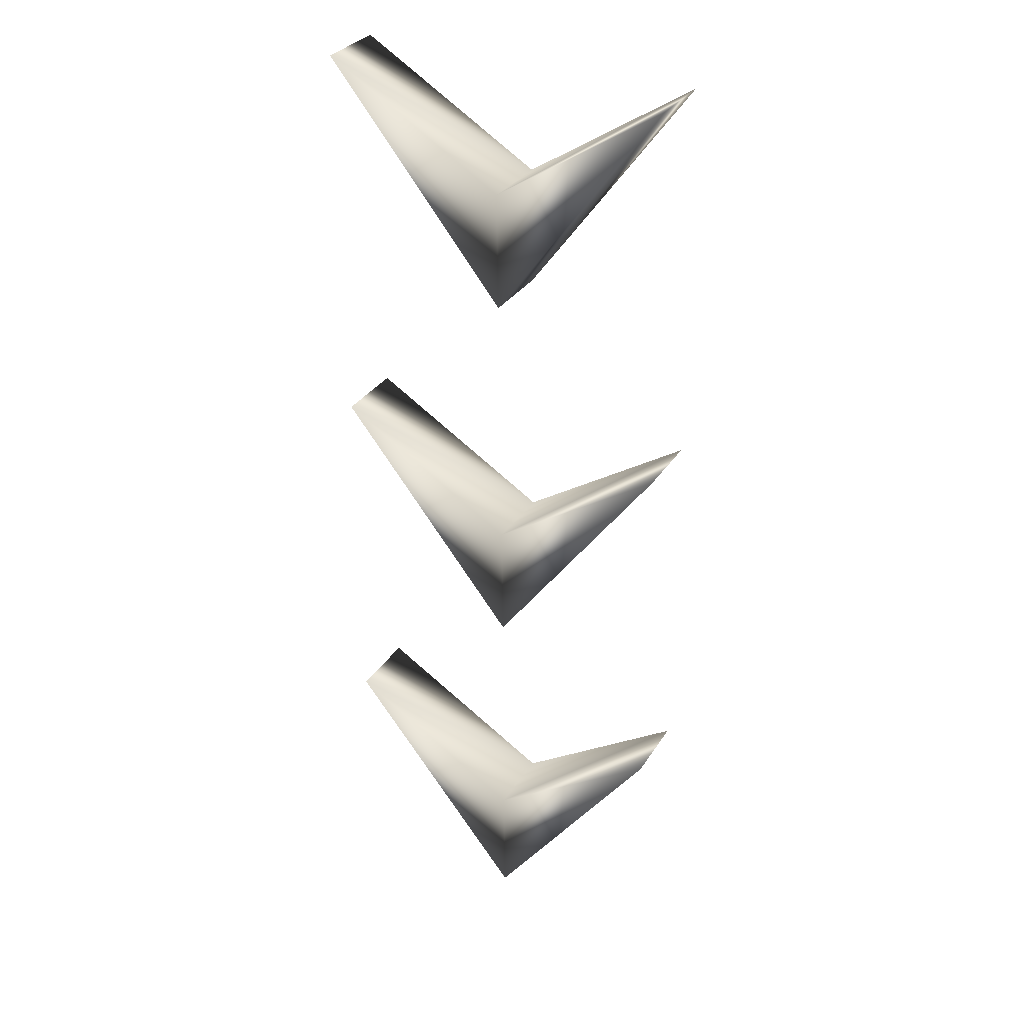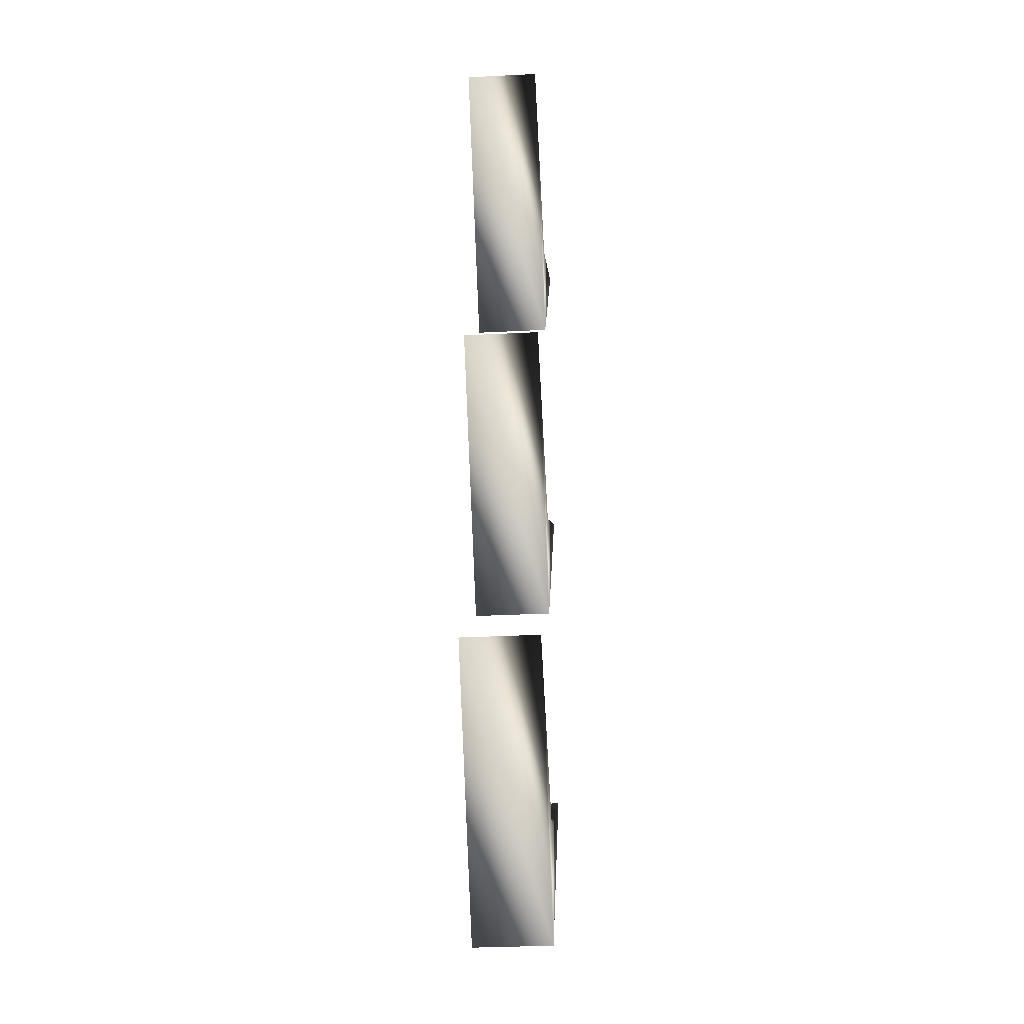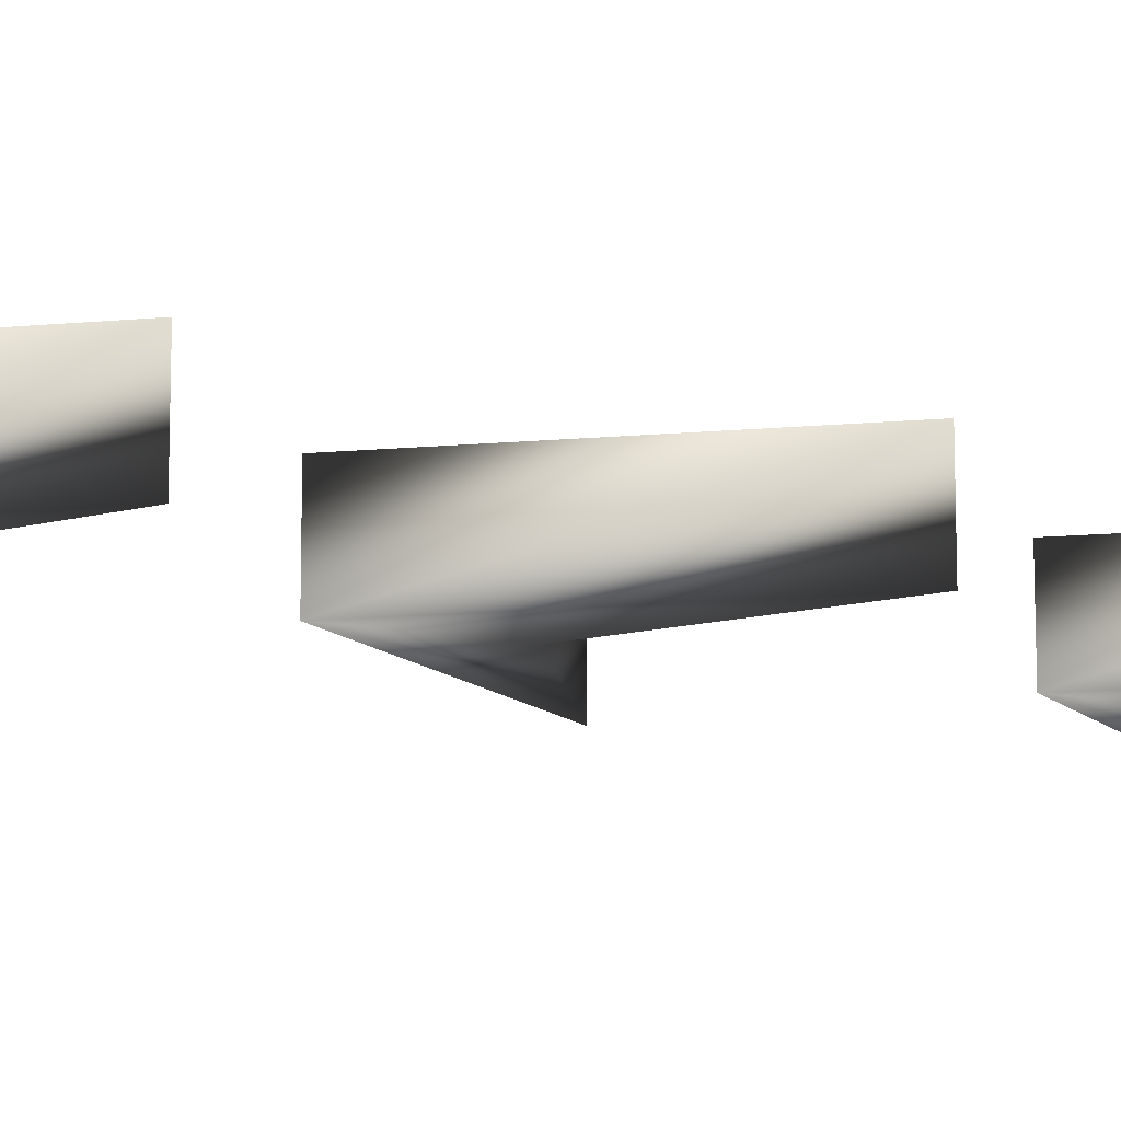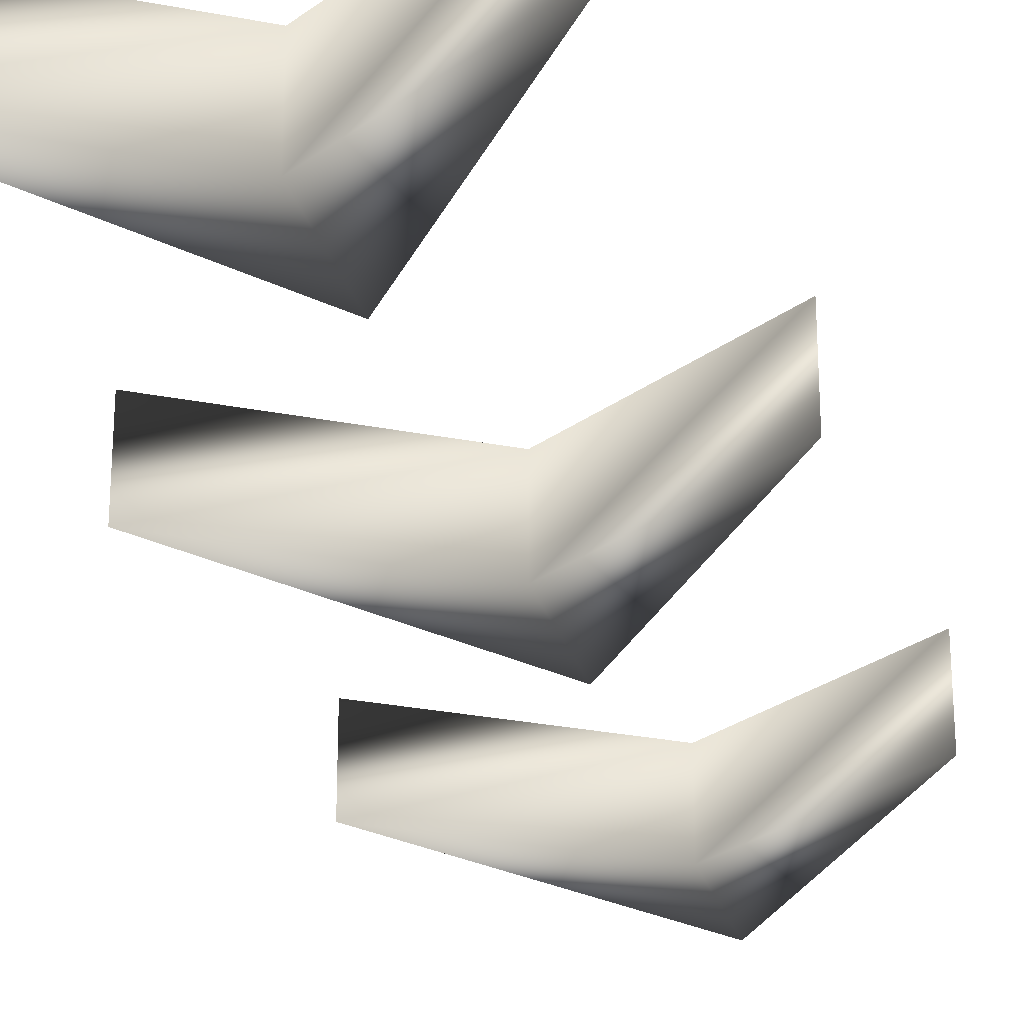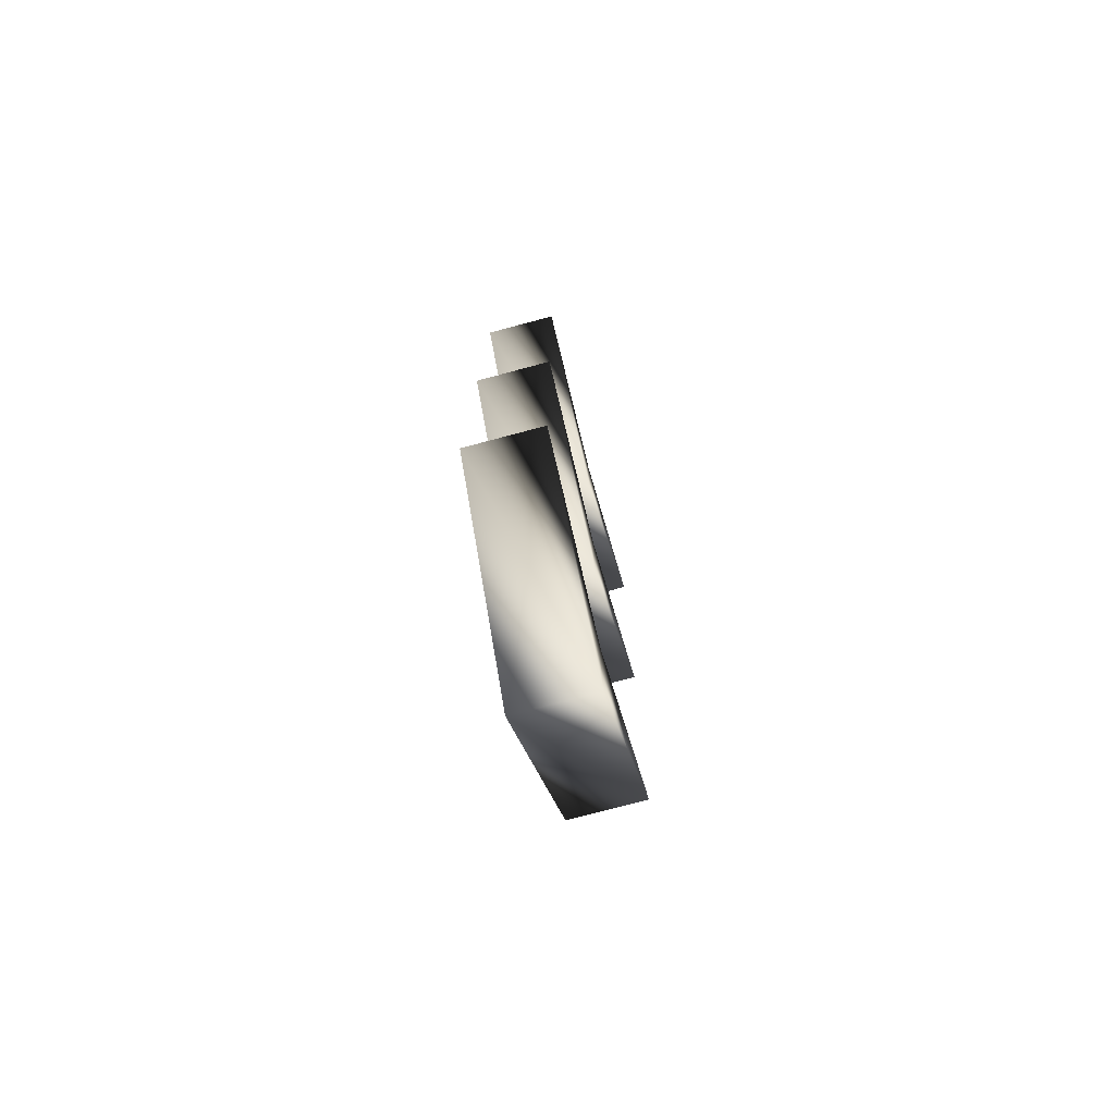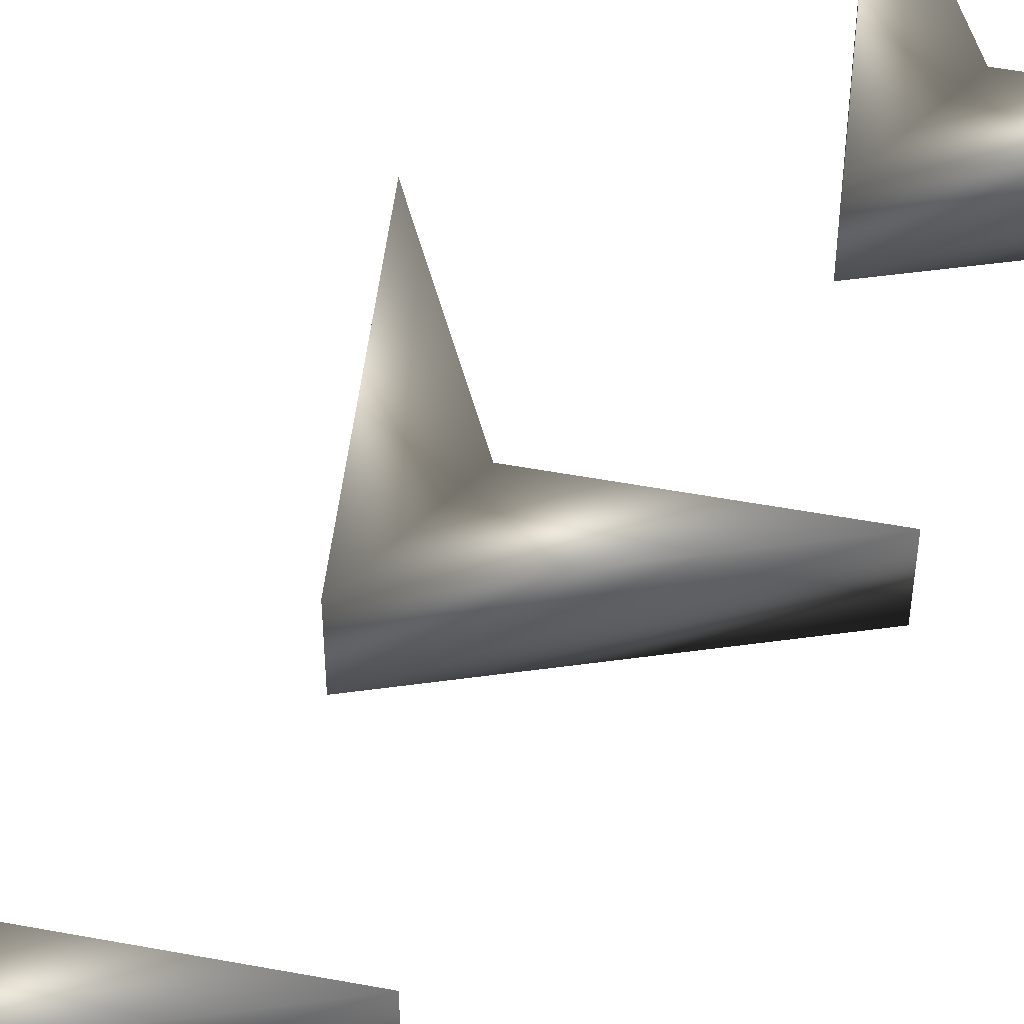
<metadata>
{"format":"obj","ext":"obj","renderer":"f3d","projection":"perspective","resolution":1024,"background":"white","views":[{"elev":30.9,"azim":26.8,"up":"+Z"},{"elev":-34.5,"azim":-86.2,"up":"+Z"},{"elev":-12.9,"azim":-116.2,"up":"+Y"},{"elev":-28.4,"azim":15.2,"up":"+Y"},{"elev":-75.7,"azim":104.9,"up":"+Z"},{"elev":50.9,"azim":-136.9,"up":"+Y"}]}
</metadata>
<code>
v  0.01228 -0.0552 0.1705
v  0.01454 -0.0552 7.302e-07
v  0.256 -0.0552 0.3254
v  -0.2475 -0.0552 0.3306
v  0.256 0.0552 0.3254
v  0.01454 0.0552 7.302e-07
v  0.01228 0.0552 0.1705
v  -0.2475 0.0552 0.3306
v  0.009951 -0.0552 0.6922
v  0.01221 -0.0552 0.5217
v  0.2537 -0.0552 0.8471
v  -0.2498 -0.0552 0.8523
v  0.2537 0.0552 0.8471
v  0.01221 0.0552 0.5217
v  0.009951 0.0552 0.6922
v  -0.2498 0.0552 0.8523
v  0.003761 -0.0552 1.242
v  0.006022 -0.0552 1.072
v  0.2475 -0.0552 1.397
v  -0.256 -0.0552 1.402
v  0.2475 0.0552 1.397
v  0.006022 0.0552 1.072
v  0.003761 0.0552 1.242
v  -0.256 0.0552 1.402
g mesh_id6
f 1 2 3
f 1 4 2
f 5 6 7
f 6 8 7
f 3 6 5
f 3 2 6
f 2 8 6
f 2 4 8
f 4 7 8
f 4 1 7
f 1 5 7
f 1 3 5
g mesh_id8
f 9 10 11
f 9 12 10
f 13 14 15
f 14 16 15
f 11 14 13
f 11 10 14
f 10 16 14
f 10 12 16
f 12 15 16
f 12 9 15
f 9 13 15
f 9 11 13
g mesh_id10
f 17 18 19
f 17 20 18
f 21 22 23
f 22 24 23
f 19 22 21
f 19 18 22
f 18 24 22
f 18 20 24
f 20 23 24
f 20 17 23
f 17 21 23
f 17 19 21

</code>
